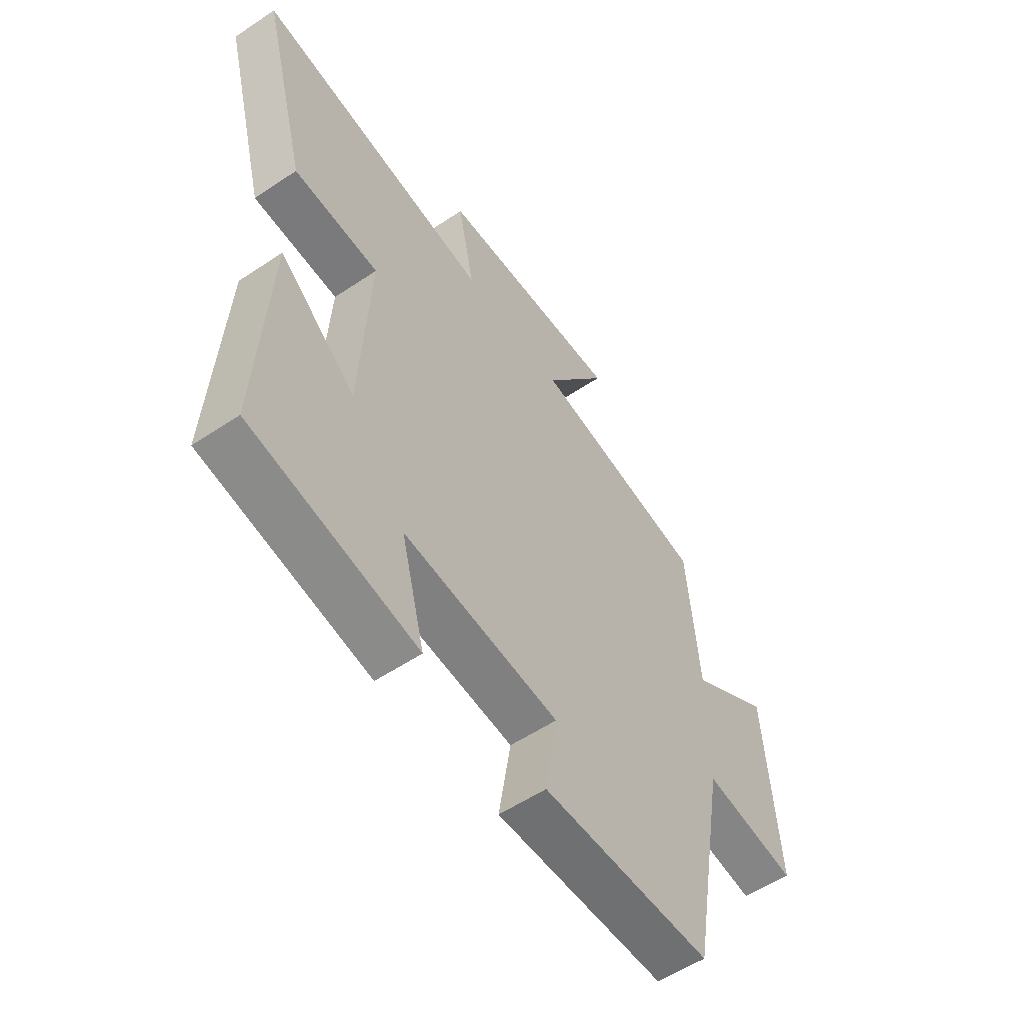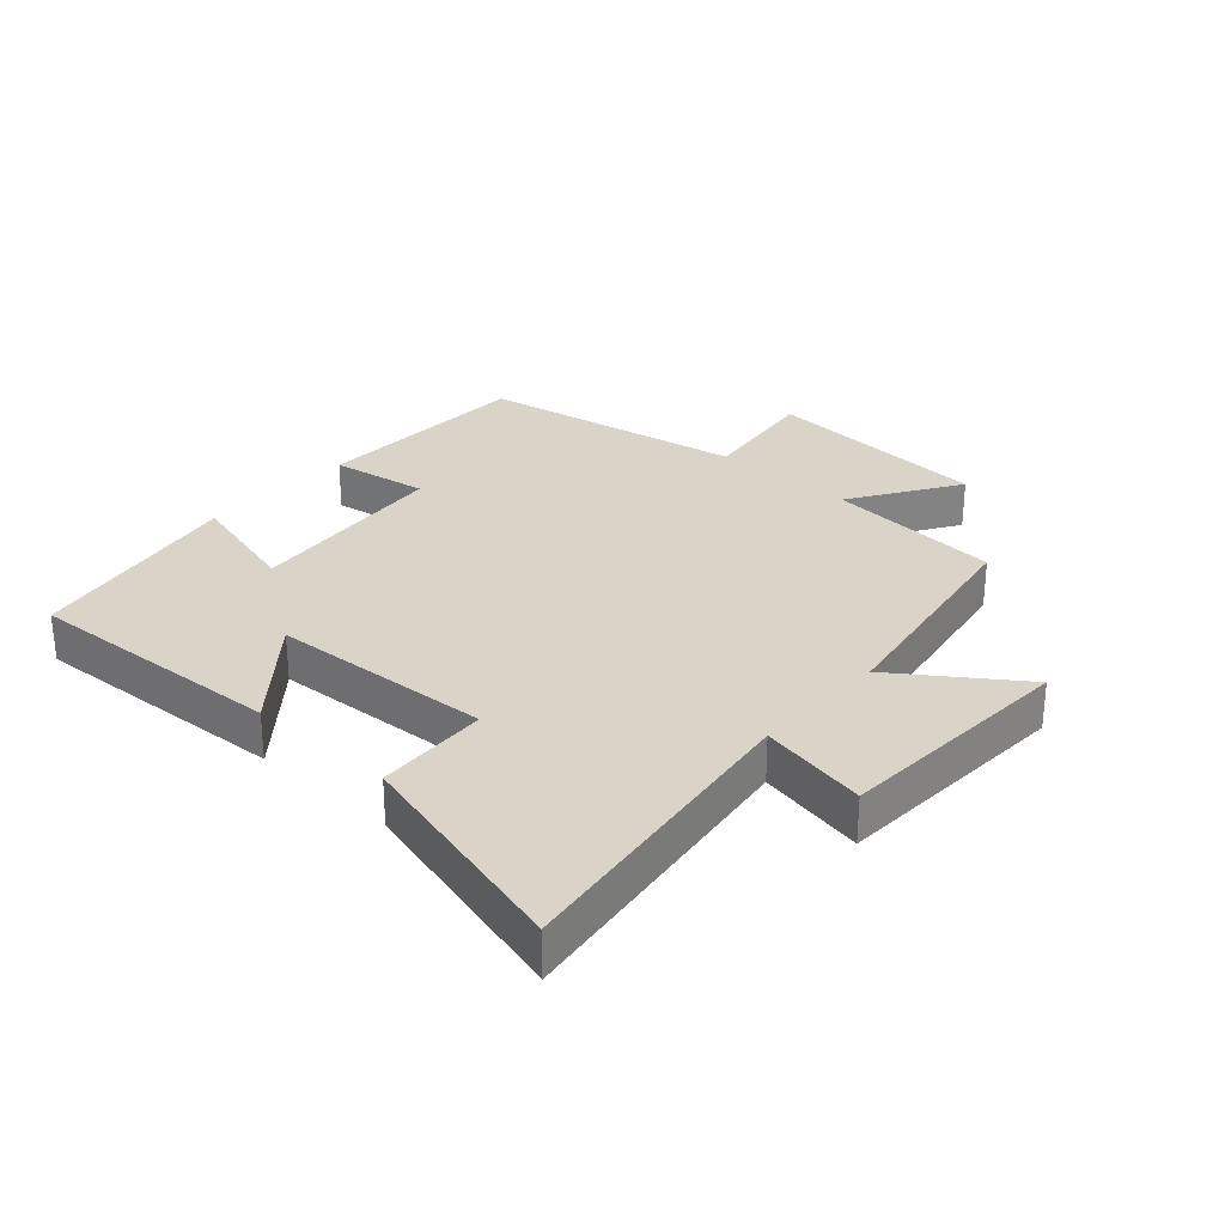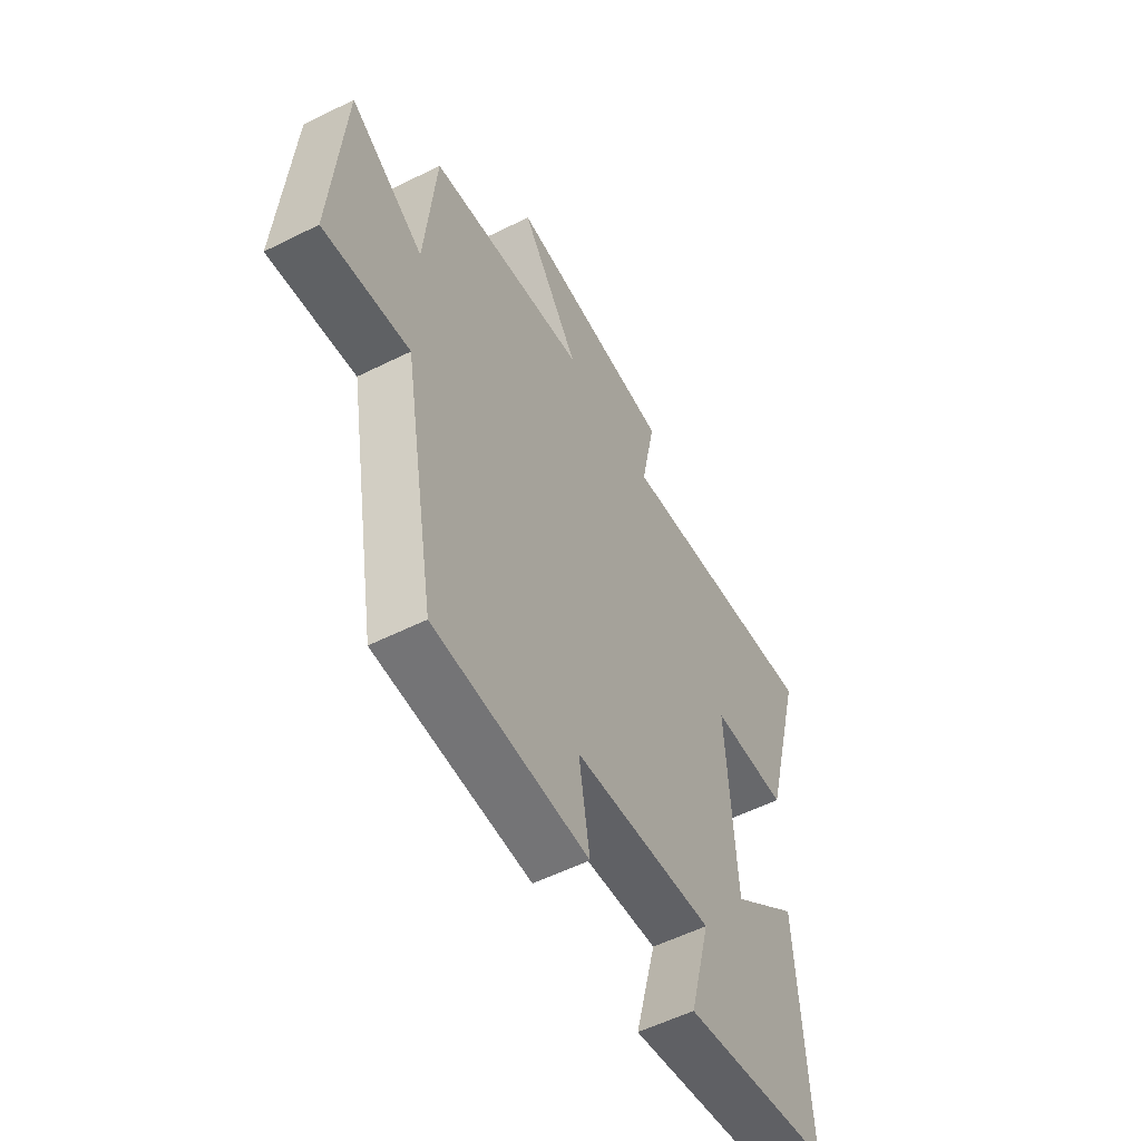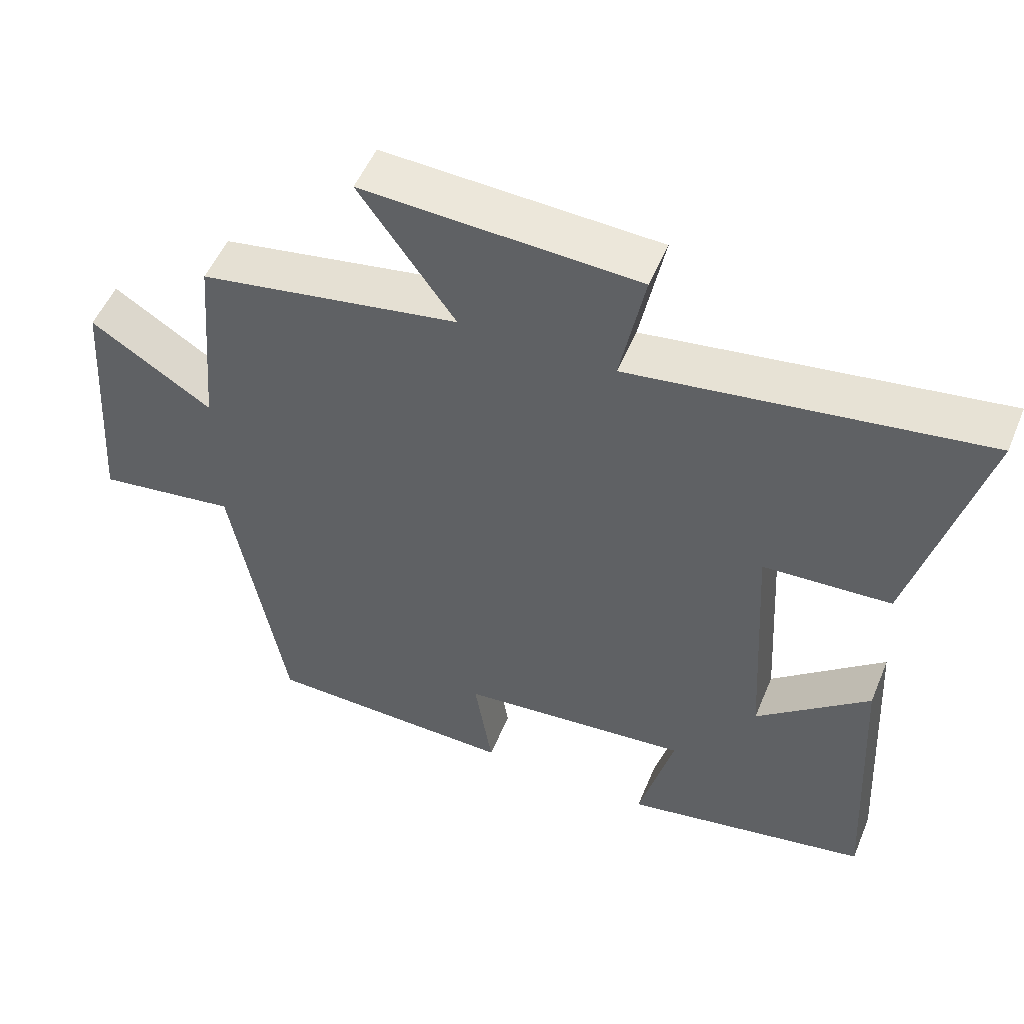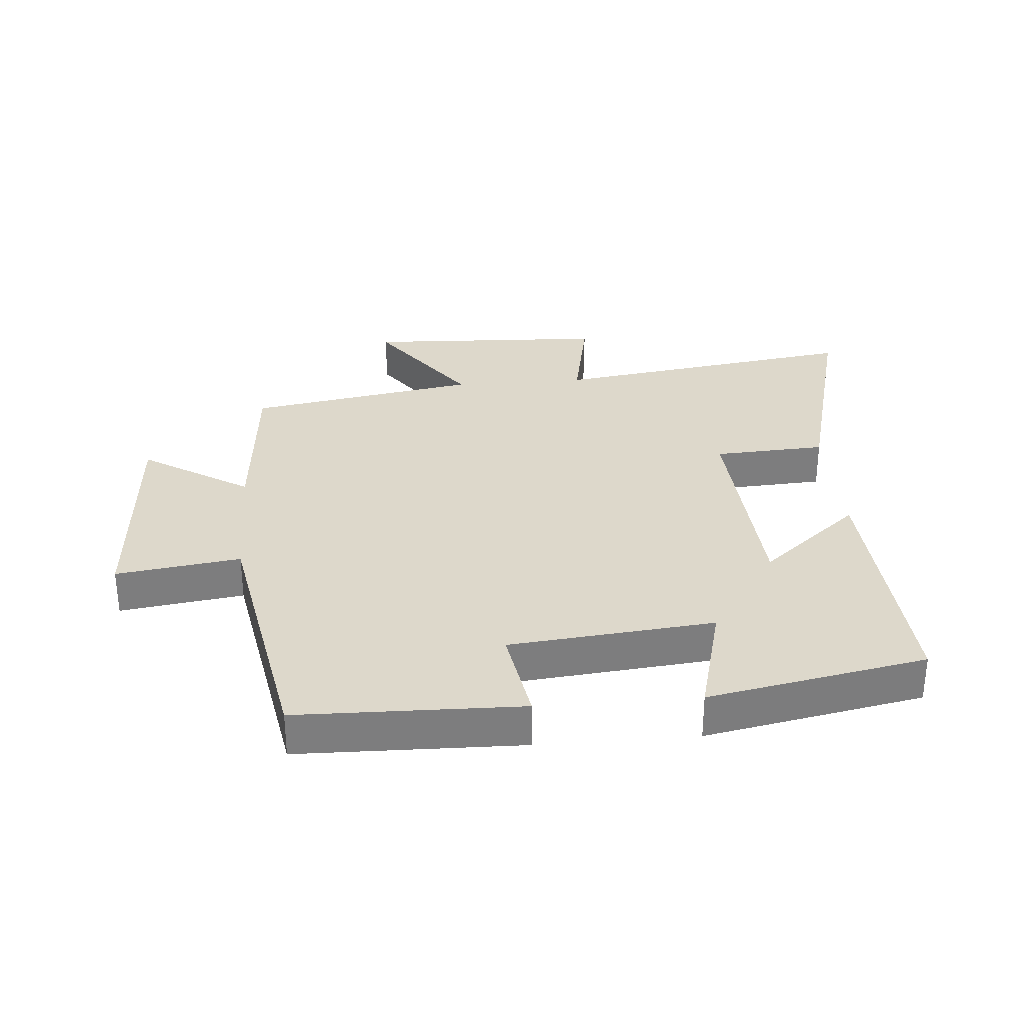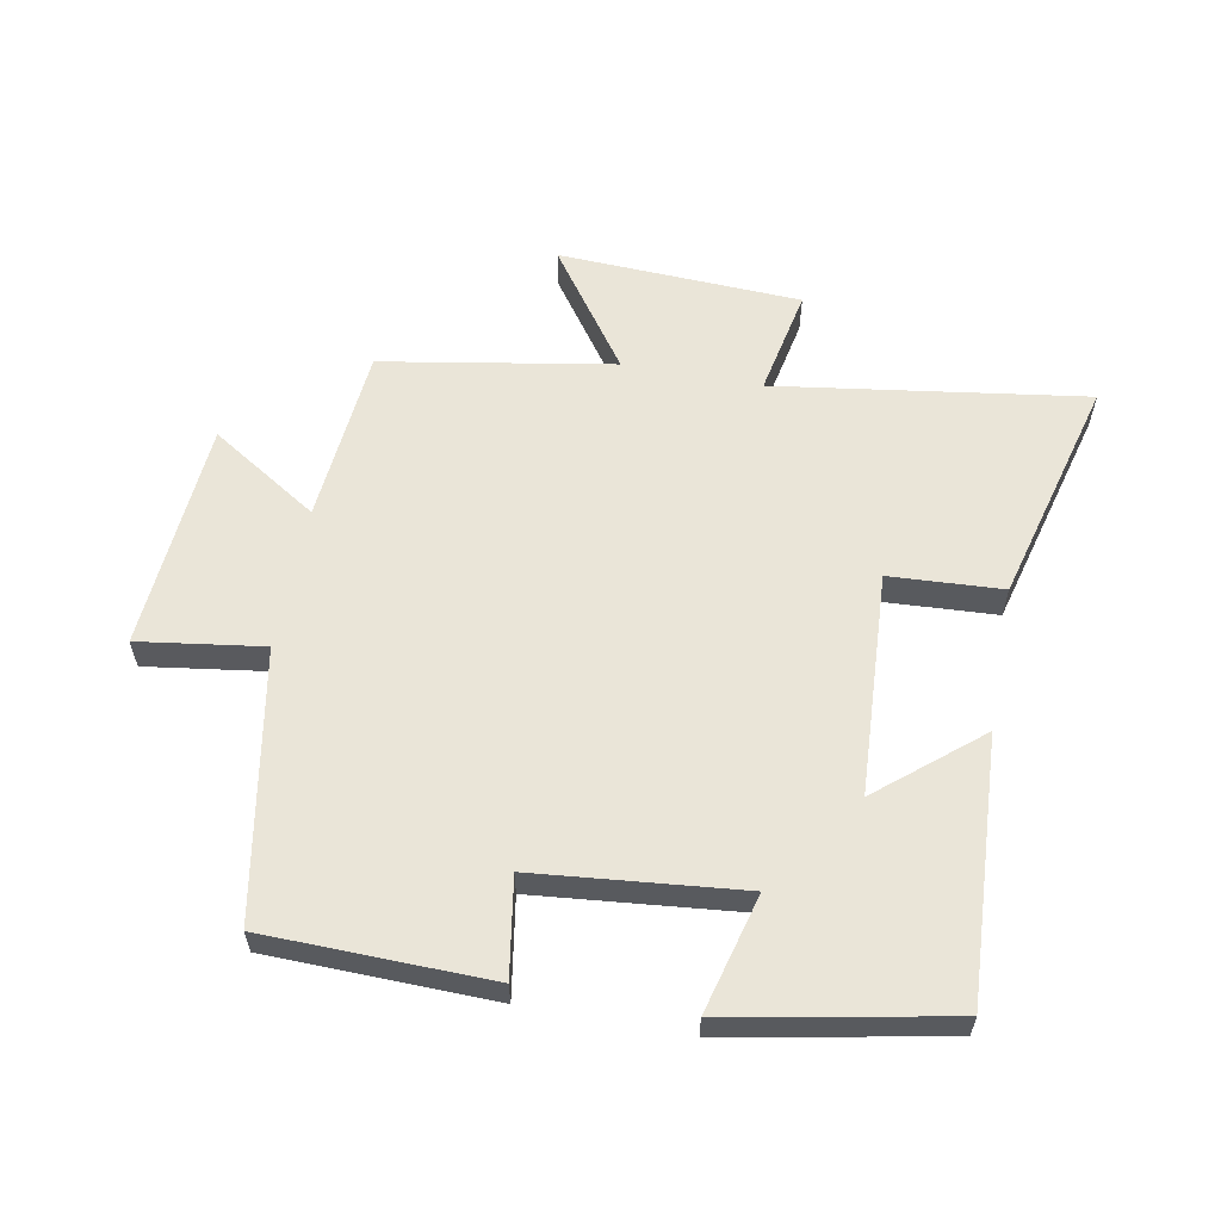
<metadata>
{"format":"obj","ext":"obj","renderer":"f3d","projection":"perspective","resolution":1024,"background":"white","views":[{"elev":-55.8,"azim":-54.9,"up":"+Z"},{"elev":28.8,"azim":-47.9,"up":"+Y"},{"elev":-55.2,"azim":117.8,"up":"+Z"},{"elev":52.3,"azim":-157.7,"up":"+Z"},{"elev":31.2,"azim":175.2,"up":"+Y"},{"elev":58.8,"azim":-169.4,"up":"+Y"}]}
</metadata>
<code>
v 0.425 0.07 -0.492
v 0.072 0.07 -0.5
v 0.097 0.07 -0.345
v -0.227 0.07 -0.313
v -0.178 0.07 -0.5
v -0.523 0.07 -0.434
v -0.5 0.07 -0.019
v -0.342 0.07 -0.151
v -0.322 0.07 0.201
v -0.5 0.07 0.211
v -0.595 0.07 0.571
v -0.105 0.07 0.5
v -0.139 0.07 0.671
v 0.245 0.07 0.689
v 0.111 0.07 0.5
v 0.476 0.07 0.437
v 0.5 0.07 0.157
v 0.67 0.07 0.265
v 0.696 0.07 -0.099
v 0.5 0.07 -0.071
v 0.425 0 -0.492
v 0.072 0 -0.5
v 0.097 0 -0.345
v -0.227 0 -0.313
v -0.178 0 -0.5
v -0.523 0 -0.434
v -0.5 0 -0.019
v -0.342 0 -0.151
v -0.322 0 0.201
v -0.5 0 0.211
v -0.595 0 0.571
v -0.105 0 0.5
v -0.139 0 0.671
v 0.245 0 0.689
v 0.111 0 0.5
v 0.476 0 0.437
v 0.5 0 0.157
v 0.67 0 0.265
v 0.696 0 -0.099
v 0.5 0 -0.071
f 17 18 19 20
f 17 20 1
f 16 17 1
f 15 16 1
f 12 13 14 15
f 12 15 1
f 9 10 11 12
f 8 9 12
f 6 7 8
f 5 6 8
f 4 5 8
f 3 4 8 12
f 1 2 3
f 1 3 12
f 40 39 38 37
f 21 40 37
f 21 37 36
f 21 36 35
f 35 34 33 32
f 21 35 32
f 32 31 30 29
f 32 29 28
f 28 27 26
f 28 26 25
f 28 25 24
f 32 28 24 23
f 23 22 21
f 32 23 21
f 1 21 22 2
f 2 22 23 3
f 3 23 24 4
f 4 24 25 5
f 5 25 26 6
f 6 26 27 7
f 7 27 28 8
f 8 28 29 9
f 9 29 30 10
f 10 30 31 11
f 11 31 32 12
f 12 32 33 13
f 13 33 34 14
f 14 34 35 15
f 15 35 36 16
f 16 36 37 17
f 17 37 38 18
f 18 38 39 19
f 19 39 40 20
f 20 40 21 1

</code>
